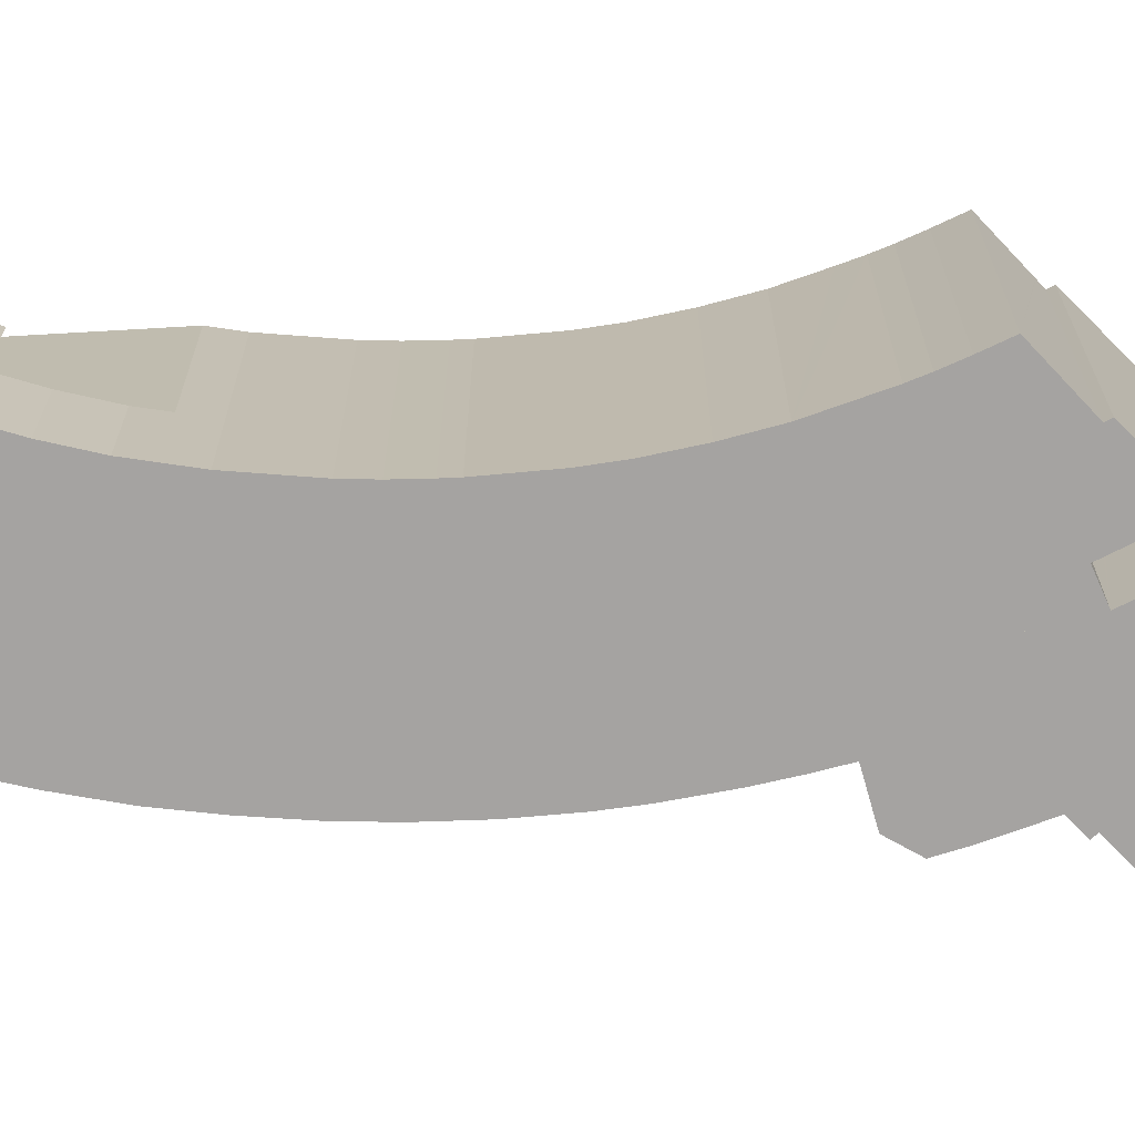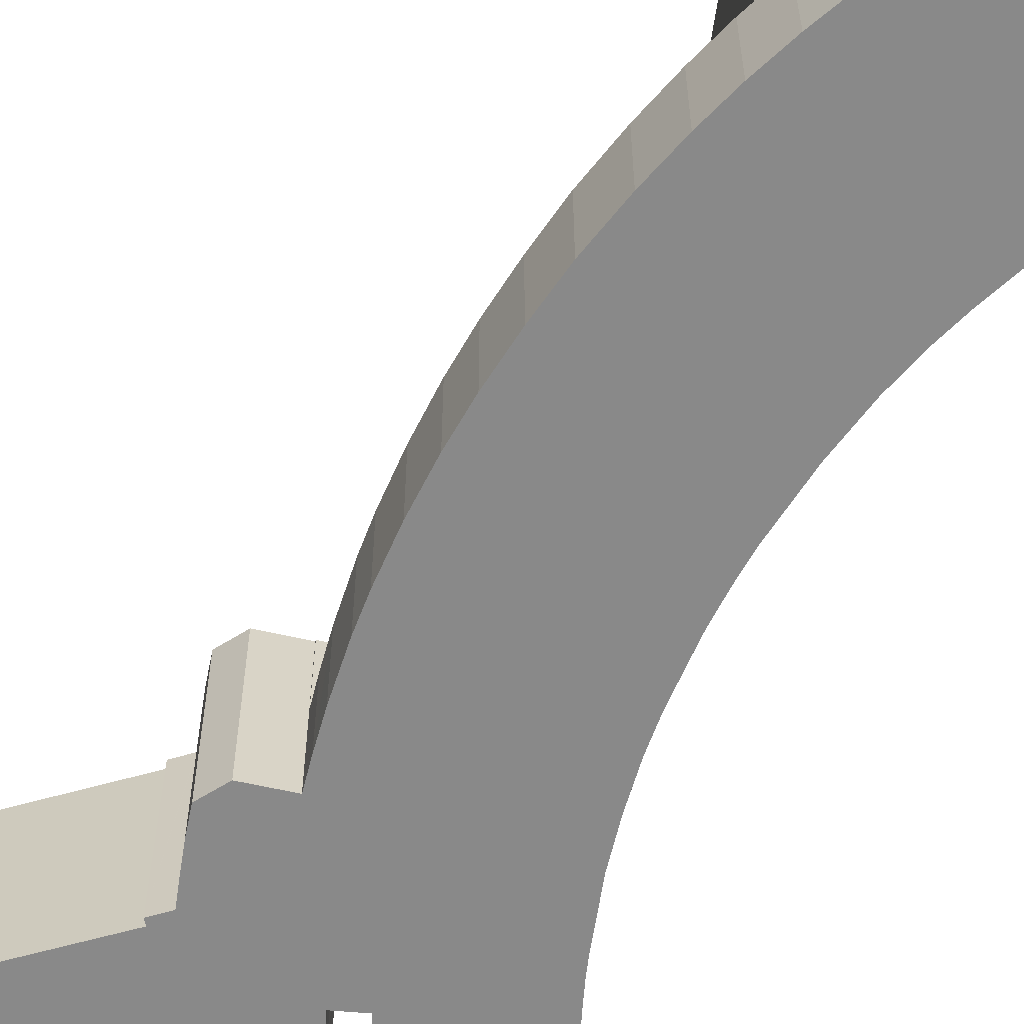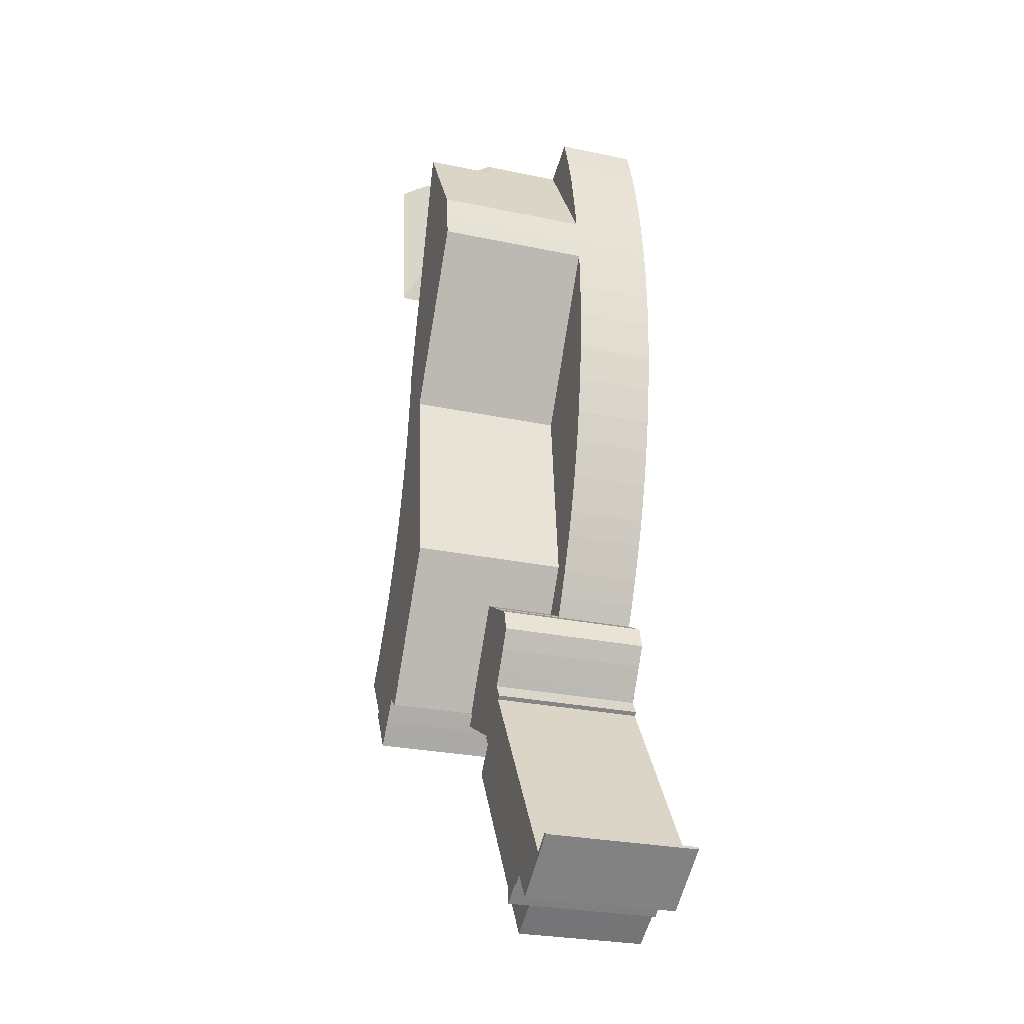
<metadata>
{"format":"obj","ext":"obj","renderer":"f3d","projection":"perspective","resolution":1024,"background":"white","views":[{"elev":-73.1,"azim":76.9,"up":"+Y"},{"elev":-63.0,"azim":-41.7,"up":"+Y"},{"elev":-28.6,"azim":-107.3,"up":"+Z"}]}
</metadata>
<code>
v  23.17 9.706 20.25
v  23.62 9.706 20.5
v  23.34 9.706 20.06
v  23.34 -1.228e-15 20.06
v  23.17 -1.24e-15 20.25
v  23.62 -1.255e-15 20.5
v  24.65 29.32 105.3
v  22.27 28.48 88.99
v  17.51 19.58 105.2
v  23.48 30.73 84.89
v  25.61 30.68 105
v  25.64 30.73 104.9
v  19.89 20.95 107.3
v  19.08 19.58 107.6
v  19.83 21.1 107.1
v  25.64 -6.426e-15 104.9
v  25.61 -6.427e-15 105
v  19.83 -6.557e-15 107.1
v  24.65 -6.448e-15 105.3
v  19.89 -6.573e-15 107.3
v  19.08 -6.591e-15 107.6
v  23.48 -5.198e-15 84.89
v  17.51 -6.44e-15 105.2
v  22.27 -5.449e-15 88.99
v  9.542 9.748 94.29
v  17.51 9.748 105.2
v  9.247 9.748 92.19
v  10.29 9.748 98.2
v  10.99 9.748 101.3
v  11.93 9.748 104.6
v  13.58 9.748 109.3
v  19.08 9.748 107.6
v  16.51 9.748 108.6
v  13.67 9.748 109.6
v  11.93 -6.408e-15 104.6
v  13.67 -6.711e-15 109.6
v  13.58 -6.694e-15 109.3
v  10.99 -6.204e-15 101.3
v  9.247 -5.645e-15 92.19
v  9.542 -5.774e-15 94.29
v  10.29 -6.013e-15 98.2
v  16.51 -6.648e-15 108.6
v  13.94 15.28 -3.517
v  14.1 15.28 -3.576
v  13.9 15.28 -3.873
v  15.09 15.28 7.119
v  14.28 15.28 -3.305
v  14.54 15.28 -3.35
v  16.69 15.28 -4.527
v  18.98 15.28 -5.773
v  19.19 15.28 -5.442
v  26.07 15.28 5.391
v  22.25 15.28 18.35
v  30.27 15.28 12.02
v  34.83 15.28 19.21
v  23.34 15.28 20.06
v  23.62 15.28 20.5
v  30.97 15.28 24.56
v  31.45 15.28 23.96
v  32.77 15.28 22.44
v  35.17 15.28 19.74
v  34.28 15.28 20.76
v  14.49 15.28 -3.429
v  22.25 -1.124e-15 18.35
v  15.09 -4.359e-16 7.119
v  30.97 -1.504e-15 24.56
v  31.45 -1.467e-15 23.96
v  32.77 -1.374e-15 22.44
v  35.17 -1.209e-15 19.74
v  34.28 -1.271e-15 20.76
v  34.83 -1.176e-15 19.21
v  30.27 -7.361e-16 12.02
v  26.07 -3.301e-16 5.391
v  19.19 3.332e-16 -5.442
v  18.98 3.535e-16 -5.773
v  14.54 2.051e-16 -3.35
v  14.49 2.1e-16 -3.429
v  14.28 2.024e-16 -3.305
v  13.9 2.372e-16 -3.873
v  14.1 2.19e-16 -3.576
v  16.69 2.772e-16 -4.527
v  13.94 2.154e-16 -3.517
v  21.5 9.706 66.53
v  8.427 9.706 84.92
v  8.547 9.706 86.24
v  8.271 9.706 80.95
v  8.306 9.706 76.46
v  8.596 9.706 71.38
v  9.176 9.706 66.68
v  9.945 9.706 62.02
v  18.99 9.706 43.31
v  10.83 9.706 57.93
v  11.82 9.706 54.23
v  12.05 9.706 53.38
v  13.53 9.706 48.88
v  14.67 9.706 45.89
v  16.57 9.706 41.53
v  22.45 9.706 38.05
v  16.65 9.706 41.38
v  18.01 9.706 38.59
v  18.4 9.706 37.84
v  19.22 9.706 36.27
v  20.46 9.706 36.96
v  22.45 -2.33e-15 38.05
v  19.22 -2.221e-15 36.27
v  20.46 -2.263e-15 36.96
v  18.01 -2.363e-15 38.59
v  18.4 -2.317e-15 37.84
v  16.57 -2.543e-15 41.53
v  16.65 -2.534e-15 41.38
v  14.67 -2.81e-15 45.89
v  13.53 -2.993e-15 48.88
v  12.05 -3.269e-15 53.38
v  10.83 -3.547e-15 57.93
v  11.82 -3.32e-15 54.23
v  9.945 -3.798e-15 62.02
v  9.176 -4.083e-15 66.68
v  8.596 -4.371e-15 71.38
v  8.306 -4.682e-15 76.46
v  8.271 -4.957e-15 80.95
v  8.427 -5.2e-15 84.92
v  8.547 -5.281e-15 86.24
v  18.99 -2.652e-15 43.31
v  21.5 -4.073e-15 66.53
v  24.69 18.16 34.64
v  20.46 18.16 36.96
v  22.45 18.16 38.05
v  19.22 18.16 36.27
v  19.27 18.16 36.18
v  18.16 18.16 35.57
v  28.72 18.16 28.51
v  17.32 18.16 35.11
v  15.7 18.16 34.22
v  14.94 18.16 31.53
v  16.27 18.16 29.26
v  30.32 18.16 26.08
v  17.3 18.16 27.65
v  30.03 18.16 25.86
v  29.95 18.16 25.8
v  30.83 18.16 24.73
v  17.51 18.16 27.34
v  18.8 18.16 25.38
v  30.97 18.16 24.56
v  23.62 18.16 20.5
v  18.86 18.16 25.29
v  18.84 18.16 25.27
v  18.04 18.16 23.97
v  17.82 18.16 23.62
v  18.32 18.16 23.29
v  16.53 18.16 20.48
v  23.17 18.16 20.25
v  23.34 18.16 20.06
v  22.25 18.16 18.35
v  12.7 18.16 14.47
v  15.09 18.16 7.119
v  3.643 18.16 0.26
v  11.27 18.16 -2.221
v  13.94 18.16 -3.517
v  9.664 18.16 -1.707
v  12.49 18.16 -2.984
v  13.9 18.16 -3.873
v  10.54 18.16 -2.272
v  11.1 18.16 -2.477
v  11.03 18.16 -2.585
v  2.688 18.16 -1.238
v  9.541 18.16 -1.904
v  8.405 18.16 -3.721
v  1.875 18.16 -1.222
v  7.455 18.16 -4.856
v  8.389 18.16 -3.746
v  7.608 18.16 -4.956
v  2.107 18.16 -0.857
v  0 18.16 1.112e-15
v  0.241 18.16 0.366
v  30.32 -1.597e-15 26.08
v  24.69 -2.121e-15 34.64
v  28.72 -1.745e-15 28.51
v  29.95 -1.58e-15 25.8
v  30.83 -1.514e-15 24.73
v  0.241 -2.241e-17 0.366
v  2.688 7.581e-17 -1.238
v  2.107 5.248e-17 -0.857
v  30.03 -1.584e-15 25.86
v  11.27 1.36e-16 -2.221
v  11.03 1.583e-16 -2.585
v  11.1 1.517e-16 -2.477
v  9.664 1.045e-16 -1.707
v  7.608 3.035e-16 -4.956
v  9.541 1.166e-16 -1.904
v  8.405 2.278e-16 -3.721
v  8.389 2.294e-16 -3.746
v  12.49 1.827e-16 -2.984
v  10.54 1.391e-16 -2.272
v  1.875 7.483e-17 -1.222
v  0 0 0
v  7.455 2.973e-16 -4.856
v  18.32 -1.426e-15 23.29
v  17.82 -1.447e-15 23.62
v  18.86 -1.549e-15 25.29
v  16.27 -1.791e-15 29.26
v  18.8 -1.554e-15 25.38
v  17.3 -1.693e-15 27.65
v  17.51 -1.674e-15 27.34
v  14.94 -1.931e-15 31.53
v  19.27 -2.216e-15 36.18
v  3.643 -1.592e-17 0.26
v  12.7 -8.862e-16 14.47
v  16.53 -1.254e-15 20.48
v  18.04 -1.468e-15 23.97
v  18.84 -1.547e-15 25.27
v  15.7 -2.095e-15 34.22
v  18.16 -2.178e-15 35.57
v  17.32 -2.15e-15 35.11
v  42.81 28.48 33.9
v  32.13 28.48 27.44
v  41.24 28.48 35.89
v  32.65 28.48 26.81
v  39.83 28.48 29.45
v  33.41 28.48 25.9
v  34.08 28.48 25.11
v  39.8 28.48 29.41
v  39.34 28.48 28.72
v  39.71 28.48 28.27
v  35.37 28.48 23.64
v  36.24 28.48 22.67
v  9.247 28.48 92.19
v  17.51 28.48 105.2
v  8.788 28.48 88.91
v  8.547 28.48 86.24
v  21.5 28.48 66.53
v  23.48 28.48 84.89
v  26.67 28.48 74.06
v  26.88 28.48 71.44
v  27.81 28.48 65.46
v  18.99 28.48 43.31
v  28.05 28.48 64.32
v  28.33 28.48 63.01
v  28.99 28.48 60.42
v  29.36 28.48 59.12
v  31.05 28.48 53.99
v  32.23 28.48 51.04
v  22.45 28.48 38.05
v  33.46 28.48 48.43
v  33.64 28.48 48.04
v  33.95 28.48 47.39
v  35.19 28.48 45.08
v  24.69 28.48 34.64
v  35.86 28.48 43.84
v  37.17 28.48 41.77
v  28.72 28.48 28.51
v  37.98 28.48 40.5
v  39.01 28.48 38.92
v  39.95 28.48 37.59
v  30.32 28.48 26.08
v  39.95 -2.302e-15 37.59
v  41.24 -2.198e-15 35.89
v  42.81 -2.076e-15 33.9
v  39.34 -1.759e-15 28.72
v  39.71 -1.731e-15 28.27
v  39.01 -2.383e-15 38.92
v  33.46 -2.965e-15 48.43
v  33.64 -2.941e-15 48.04
v  33.95 -2.902e-15 47.39
v  35.86 -2.684e-15 43.84
v  35.19 -2.761e-15 45.08
v  37.17 -2.557e-15 41.77
v  37.98 -2.48e-15 40.5
v  39.8 -1.801e-15 29.41
v  39.83 -1.803e-15 29.45
v  36.24 -1.388e-15 22.67
v  32.13 -1.68e-15 27.44
v  34.08 -1.538e-15 25.11
v  35.37 -1.448e-15 23.64
v  32.65 -1.642e-15 26.81
v  33.41 -1.586e-15 25.9
v  8.788 -5.444e-15 88.91
v  26.67 -4.535e-15 74.06
v  26.88 -4.375e-15 71.44
v  27.81 -4.008e-15 65.46
v  28.33 -3.858e-15 63.01
v  28.05 -3.938e-15 64.32
v  28.99 -3.699e-15 60.42
v  29.36 -3.62e-15 59.12
v  31.05 -3.306e-15 53.99
v  32.23 -3.125e-15 51.04
v  25.64 9.706 104.9
v  30.7 9.706 103.1
v  23.48 9.706 84.89
v  30.12 9.706 101.5
v  28.62 9.706 96.47
v  27.82 9.706 92.61
v  27.11 9.706 88.53
v  26.61 9.706 83.58
v  26.44 9.706 80.49
v  26.46 9.706 76.46
v  26.67 9.706 74.06
v  30.7 -6.311e-15 103.1
v  30.12 -6.213e-15 101.5
v  28.62 -5.907e-15 96.47
v  27.82 -5.671e-15 92.61
v  27.11 -5.421e-15 88.53
v  26.61 -5.118e-15 83.58
v  26.44 -4.929e-15 80.49
v  26.46 -4.682e-15 76.46
g defaultobject
f 1 2 3
f 4 1 3
f 1 4 5
f 5 2 1
f 2 5 6
f 6 3 2
f 3 6 4
f 6 5 4
f 7 8 9
f 8 7 10
f 10 7 11
f 10 11 12
f 13 9 14
f 9 13 15
f 9 15 7
f 11 16 12
f 16 11 7
f 16 7 15
f 16 15 17
f 17 15 18
f 17 18 19
f 14 20 13
f 20 14 21
f 16 10 12
f 10 16 22
f 13 18 15
f 18 13 20
f 22 8 10
f 8 22 9
f 9 22 23
f 23 22 24
f 23 14 9
f 14 23 21
f 24 21 23
f 21 24 18
f 18 24 19
f 19 24 22
f 19 22 16
f 19 16 17
f 20 21 18
f 25 26 27
f 26 25 28
f 26 28 29
f 26 29 30
f 26 30 31
f 26 31 32
f 32 31 33
f 33 31 34
f 35 31 30
f 31 35 34
f 34 35 36
f 36 35 37
f 38 30 29
f 30 38 35
f 39 25 27
f 25 39 40
f 40 28 25
f 28 40 41
f 41 29 28
f 29 41 38
f 36 33 34
f 33 36 32
f 32 36 21
f 21 36 42
f 21 26 32
f 26 21 27
f 27 21 39
f 39 21 23
f 23 40 39
f 40 23 41
f 41 23 38
f 38 23 21
f 38 21 42
f 38 42 35
f 35 42 37
f 37 42 36
f 43 44 45
f 44 43 46
f 44 46 47
f 47 46 48
f 48 46 49
f 49 46 50
f 50 46 51
f 51 46 52
f 52 46 53
f 52 53 54
f 54 53 55
f 55 53 56
f 55 56 57
f 55 57 58
f 55 58 59
f 55 59 60
f 55 60 61
f 61 60 62
f 48 63 47
f 56 6 57
f 6 56 53
f 6 53 46
f 6 46 4
f 4 46 64
f 64 46 65
f 6 58 57
f 58 6 66
f 66 59 58
f 59 66 67
f 67 60 59
f 60 67 68
f 68 62 60
f 62 68 61
f 61 68 69
f 69 68 70
f 69 55 61
f 55 69 54
f 54 69 52
f 52 69 71
f 52 71 72
f 52 72 51
f 51 72 73
f 51 73 50
f 50 73 74
f 50 74 75
f 76 63 48
f 63 76 77
f 78 44 47
f 44 78 45
f 45 78 79
f 79 78 80
f 75 49 50
f 49 75 48
f 48 75 76
f 76 75 81
f 77 47 63
f 47 77 78
f 79 43 45
f 43 79 46
f 46 79 65
f 65 79 82
f 80 82 79
f 82 80 65
f 65 80 78
f 65 78 77
f 65 77 76
f 65 76 81
f 65 81 75
f 65 75 74
f 65 74 73
f 65 73 64
f 64 73 72
f 64 72 4
f 4 72 71
f 4 71 6
f 6 71 66
f 66 71 67
f 67 71 68
f 68 71 69
f 68 69 70
f 83 84 85
f 84 83 86
f 86 83 87
f 87 83 88
f 88 83 89
f 89 83 90
f 90 83 91
f 90 91 92
f 92 91 93
f 93 91 94
f 94 91 95
f 95 91 96
f 96 91 97
f 97 91 98
f 97 98 99
f 99 98 100
f 100 98 101
f 101 98 102
f 102 98 103
f 104 103 98
f 103 104 102
f 102 104 105
f 105 104 106
f 105 101 102
f 101 105 100
f 100 105 107
f 107 105 108
f 107 99 100
f 99 107 97
f 97 107 109
f 109 107 110
f 109 96 97
f 96 109 111
f 112 96 111
f 112 95 96
f 112 94 95
f 94 112 113
f 113 93 94
f 93 113 92
f 92 113 114
f 114 113 115
f 114 90 92
f 90 114 116
f 116 89 90
f 89 116 117
f 117 88 89
f 88 117 118
f 118 87 88
f 87 118 119
f 119 86 87
f 86 119 120
f 120 84 86
f 84 120 121
f 121 85 84
f 85 121 122
f 123 98 91
f 98 123 104
f 122 83 85
f 83 122 124
f 124 91 83
f 91 124 123
f 121 124 122
f 124 121 120
f 124 120 119
f 124 119 118
f 124 118 117
f 124 117 116
f 124 116 123
f 123 116 114
f 123 114 115
f 123 115 113
f 123 113 112
f 123 112 111
f 123 111 109
f 123 109 104
f 104 109 110
f 104 110 107
f 104 107 108
f 104 108 105
f 104 105 106
f 125 126 127
f 126 125 128
f 128 125 129
f 129 125 130
f 130 125 131
f 130 131 132
f 132 131 133
f 133 131 134
f 134 131 135
f 135 131 136
f 135 136 137
f 137 136 138
f 137 138 139
f 137 139 140
f 137 140 141
f 141 140 142
f 142 140 143
f 142 143 144
f 142 144 145
f 145 144 146
f 146 144 147
f 147 144 148
f 148 144 149
f 149 144 150
f 150 144 151
f 150 151 152
f 150 152 153
f 150 153 154
f 154 153 155
f 154 155 156
f 156 155 157
f 157 155 158
f 156 157 159
f 157 158 160
f 160 158 161
f 157 162 159
f 162 157 163
f 162 163 164
f 159 165 156
f 165 159 166
f 165 166 167
f 165 167 168
f 168 167 169
f 169 167 170
f 169 170 171
f 172 173 174
f 173 172 168
f 168 172 165
f 104 125 127
f 125 104 131
f 131 104 136
f 136 104 175
f 175 104 176
f 175 176 177
f 178 140 139
f 140 178 143
f 143 178 66
f 66 178 179
f 5 152 151
f 152 5 4
f 180 172 174
f 172 180 165
f 165 180 181
f 181 180 182
f 175 138 136
f 138 175 139
f 139 175 178
f 178 175 183
f 66 144 143
f 144 66 151
f 151 66 5
f 5 66 6
f 4 153 152
f 153 4 155
f 155 4 65
f 65 4 64
f 184 163 157
f 163 184 164
f 164 184 185
f 185 184 186
f 187 166 159
f 166 187 167
f 167 187 170
f 170 187 171
f 171 187 188
f 188 187 189
f 188 189 190
f 188 190 191
f 65 158 155
f 158 65 161
f 161 65 79
f 79 65 82
f 79 160 161
f 160 79 157
f 157 79 184
f 184 79 192
f 185 162 164
f 162 185 159
f 159 185 187
f 187 185 193
f 188 169 171
f 169 188 168
f 168 188 173
f 173 188 194
f 173 194 195
f 194 188 196
f 197 148 149
f 148 197 198
f 199 142 145
f 142 199 141
f 141 199 137
f 137 199 135
f 135 199 200
f 200 199 201
f 200 201 202
f 202 201 203
f 200 134 135
f 134 200 204
f 205 128 129
f 128 205 105
f 195 174 173
f 174 195 180
f 181 156 165
f 156 181 154
f 154 181 206
f 154 206 150
f 150 206 207
f 150 207 149
f 149 207 208
f 149 208 197
f 198 147 148
f 147 198 146
f 146 198 145
f 145 198 199
f 199 198 209
f 199 209 210
f 211 132 133
f 132 211 130
f 130 211 129
f 129 211 212
f 129 212 205
f 212 211 213
f 105 126 128
f 126 105 127
f 127 105 104
f 104 105 106
f 204 133 134
f 133 204 211
f 195 182 180
f 182 195 181
f 181 195 194
f 106 176 104
f 176 106 105
f 176 105 177
f 177 105 205
f 177 205 212
f 177 212 213
f 177 213 211
f 177 211 175
f 175 211 204
f 175 204 183
f 183 204 178
f 178 204 179
f 179 204 66
f 66 204 6
f 6 204 200
f 6 200 202
f 6 202 203
f 6 203 201
f 6 201 199
f 6 199 210
f 6 210 209
f 6 209 198
f 6 198 197
f 6 197 208
f 6 208 5
f 5 208 4
f 4 208 64
f 64 208 65
f 65 208 207
f 65 207 206
f 65 206 184
f 184 206 187
f 187 206 189
f 189 206 190
f 190 206 181
f 190 181 191
f 191 181 188
f 188 181 196
f 196 181 194
f 187 186 184
f 186 187 193
f 186 193 185
f 184 82 65
f 82 184 192
f 82 192 79
f 214 215 216
f 215 214 217
f 217 214 218
f 217 218 219
f 219 218 220
f 220 218 221
f 220 221 222
f 220 222 223
f 220 223 224
f 224 223 225
f 8 226 227
f 226 8 228
f 228 8 229
f 229 8 230
f 230 8 231
f 230 231 232
f 230 232 233
f 230 233 234
f 230 234 235
f 235 234 236
f 235 236 237
f 235 237 238
f 235 238 239
f 235 239 240
f 235 240 241
f 235 241 242
f 242 241 243
f 242 243 244
f 242 244 245
f 242 245 246
f 242 246 247
f 247 246 248
f 247 248 249
f 247 249 250
f 250 249 251
f 250 251 252
f 250 252 253
f 250 253 216
f 250 216 254
f 254 216 215
f 255 216 253
f 216 255 256
f 256 214 216
f 214 256 257
f 258 223 222
f 223 258 259
f 260 253 252
f 253 260 255
f 261 243 241
f 243 261 244
f 244 261 245
f 245 261 262
f 245 262 263
f 263 246 245
f 246 263 248
f 248 263 264
f 264 263 265
f 264 249 248
f 249 264 251
f 251 264 252
f 252 264 260
f 260 264 266
f 260 266 267
f 257 218 214
f 218 257 221
f 221 257 222
f 222 257 258
f 258 257 268
f 268 257 269
f 259 225 223
f 225 259 270
f 271 254 215
f 254 271 175
f 270 224 225
f 224 270 220
f 220 270 272
f 272 270 273
f 272 219 220
f 219 272 217
f 217 272 215
f 215 272 271
f 271 272 274
f 274 272 275
f 175 250 254
f 250 175 247
f 247 175 242
f 242 175 235
f 235 175 177
f 235 177 104
f 235 104 123
f 104 177 176
f 124 229 230
f 229 124 122
f 123 230 235
f 230 123 124
f 122 228 229
f 228 122 276
f 276 226 228
f 226 276 39
f 39 227 226
f 227 39 23
f 23 8 227
f 8 23 231
f 231 23 232
f 232 23 24
f 232 24 277
f 277 24 22
f 277 233 232
f 233 277 278
f 278 234 233
f 234 278 279
f 279 236 234
f 236 279 237
f 237 279 280
f 280 279 281
f 280 238 237
f 238 280 282
f 282 239 238
f 239 282 283
f 283 240 239
f 240 283 284
f 284 241 240
f 241 284 285
f 261 241 285
f 39 24 23
f 24 39 276
f 24 276 122
f 24 122 124
f 24 124 22
f 22 124 277
f 277 124 278
f 278 124 279
f 279 124 123
f 279 123 281
f 281 123 280
f 280 123 282
f 282 123 283
f 283 123 284
f 284 123 285
f 285 123 261
f 261 123 104
f 261 104 262
f 262 104 263
f 263 104 265
f 265 104 264
f 264 104 176
f 264 176 266
f 266 176 267
f 267 176 177
f 267 177 260
f 260 177 255
f 255 177 256
f 256 177 257
f 257 177 271
f 271 177 175
f 271 269 257
f 269 271 274
f 269 274 275
f 269 275 268
f 268 275 258
f 258 275 272
f 258 272 259
f 259 272 270
f 270 272 273
f 286 287 288
f 289 288 287
f 290 288 289
f 291 288 290
f 292 288 291
f 293 288 292
f 294 288 293
f 295 288 294
f 296 288 295
f 22 286 288
f 286 22 16
f 277 288 296
f 288 277 22
f 16 287 286
f 287 16 297
f 297 289 287
f 289 297 298
f 298 290 289
f 290 298 299
f 299 291 290
f 291 299 300
f 300 292 291
f 292 300 301
f 301 293 292
f 293 301 302
f 302 294 293
f 294 302 303
f 303 295 294
f 295 303 304
f 304 296 295
f 296 304 277
f 22 297 16
f 297 22 298
f 298 22 299
f 299 22 300
f 300 22 301
f 301 22 302
f 302 22 303
f 303 22 304
f 304 22 277

</code>
